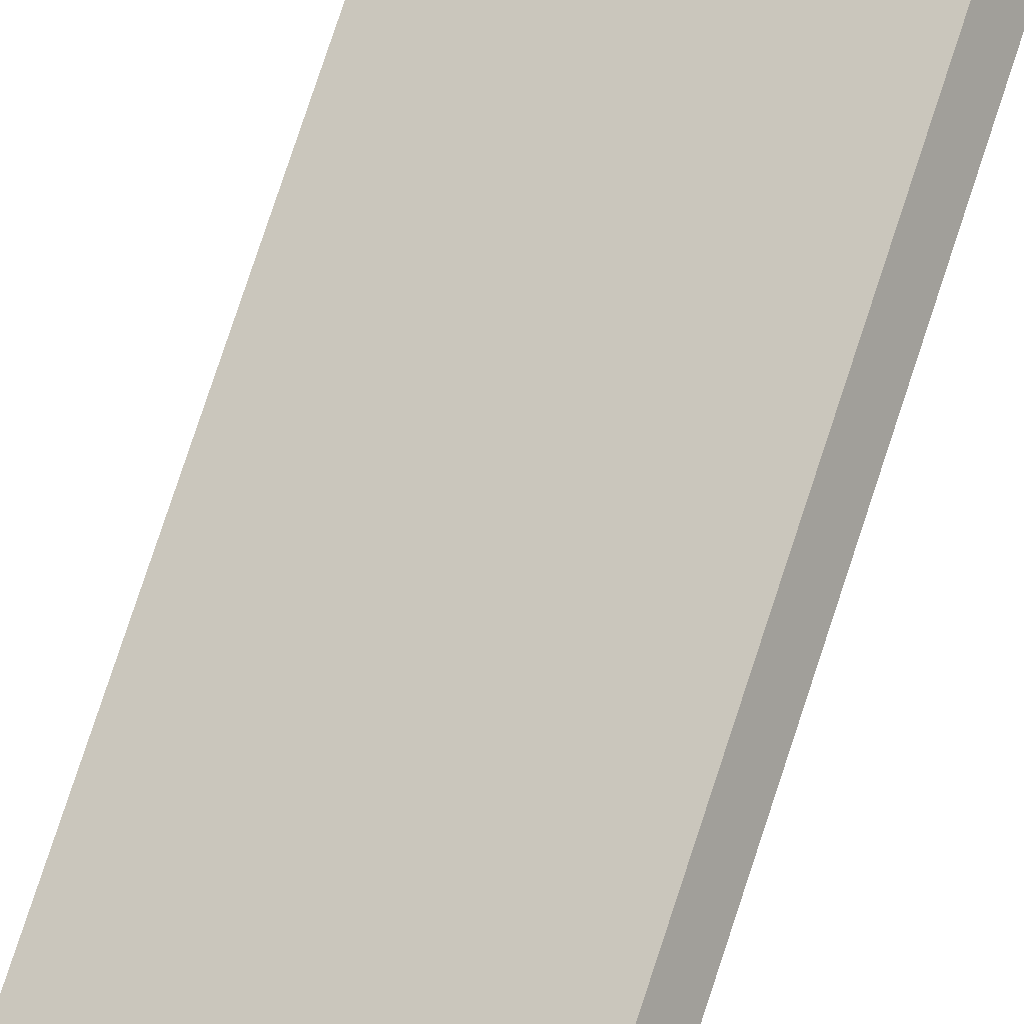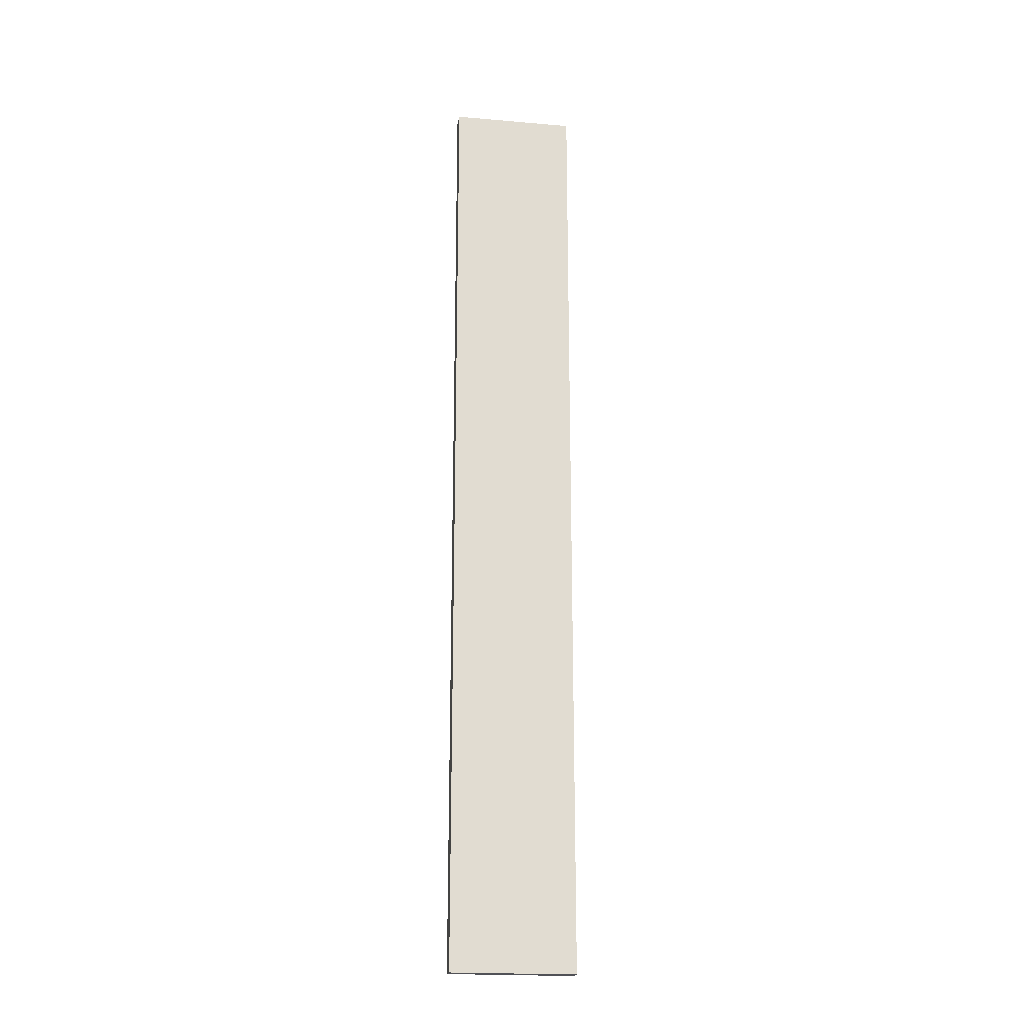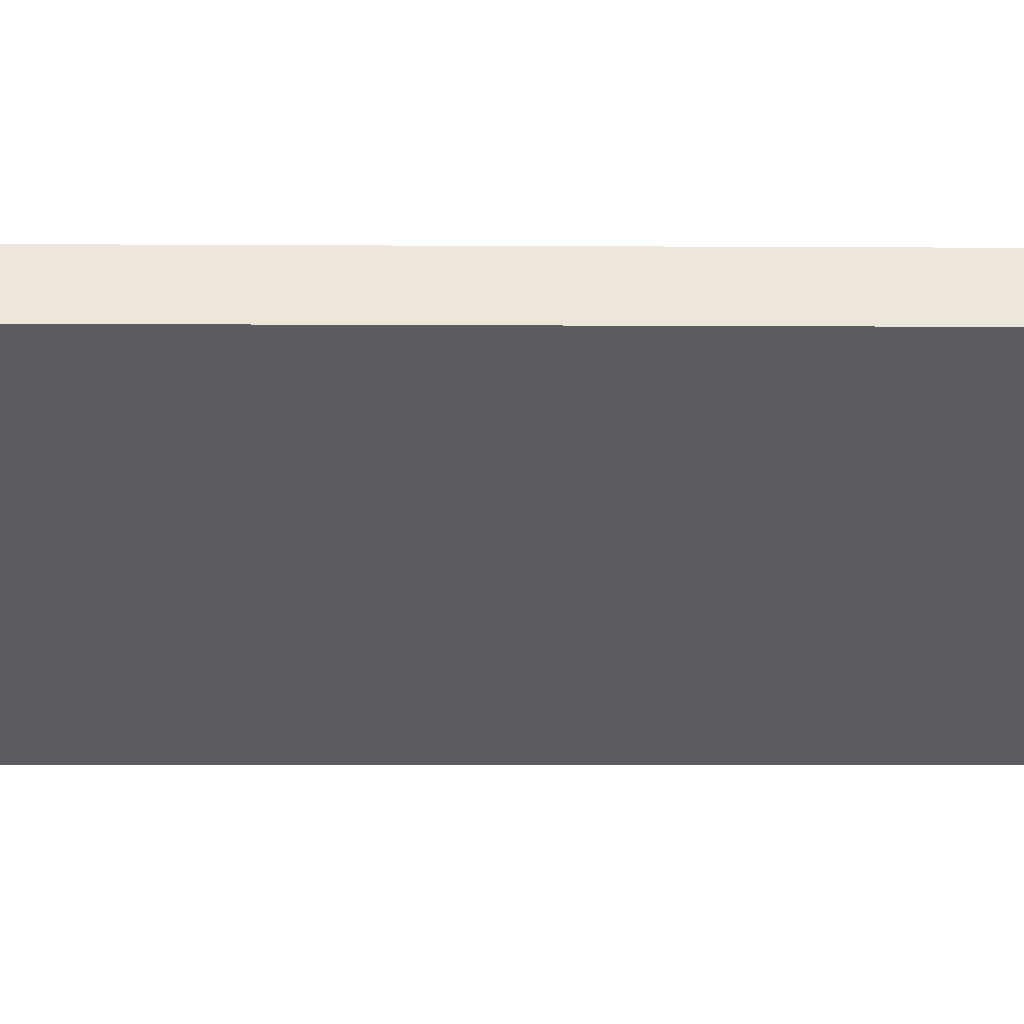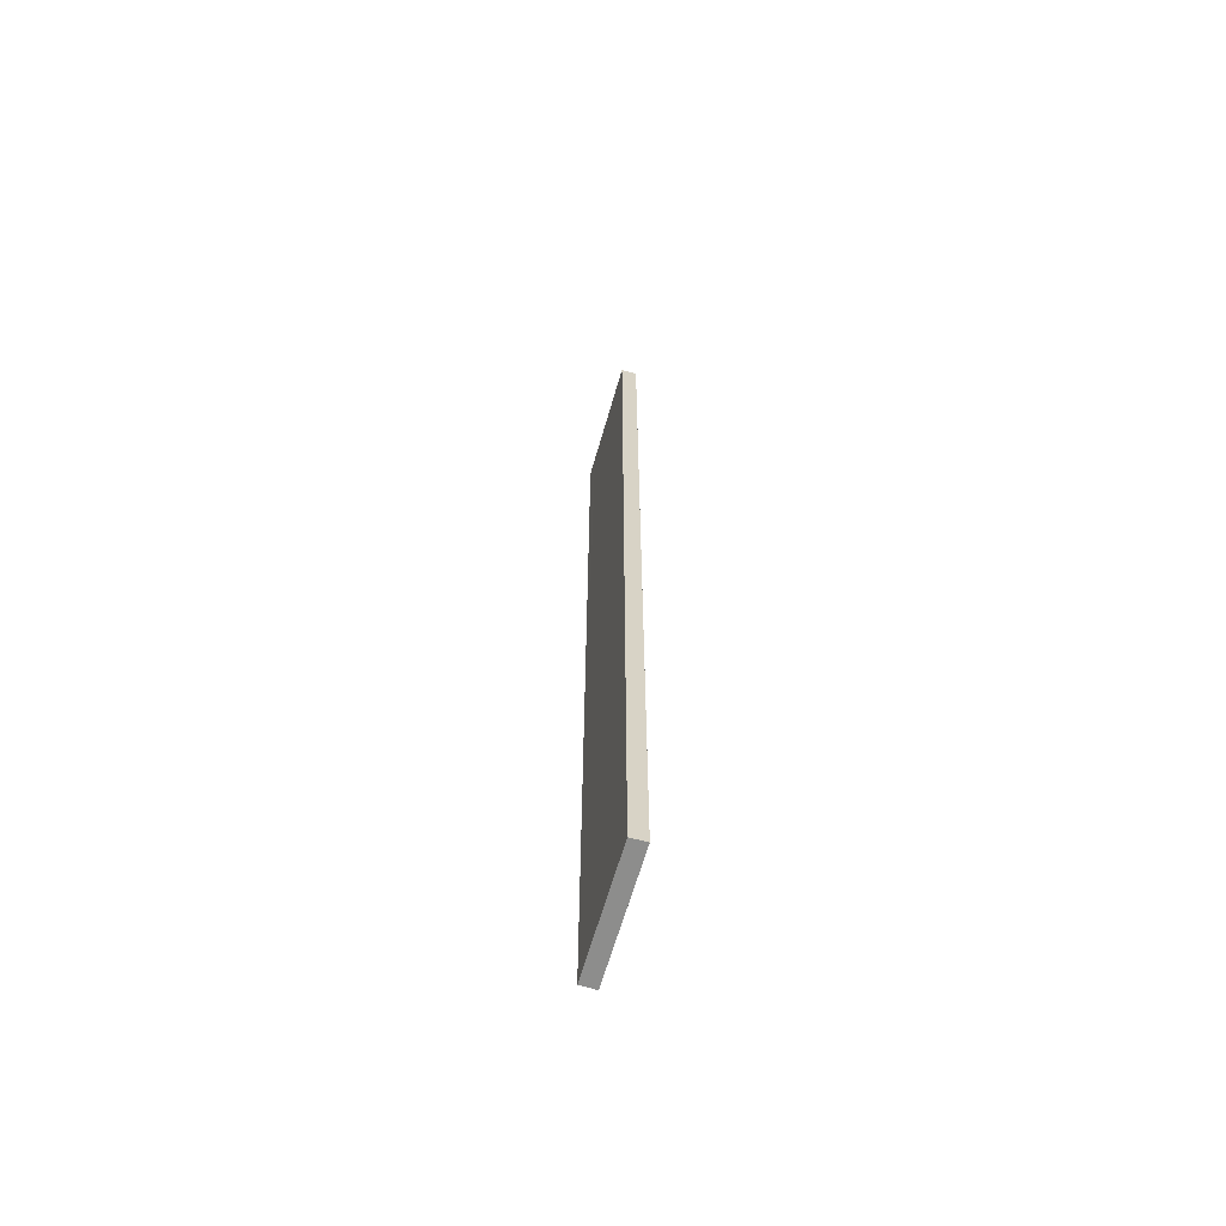
<metadata>
{"format":"obj","ext":"obj","renderer":"f3d","projection":"perspective","resolution":1024,"background":"white","views":[{"elev":70.6,"azim":-162.4,"up":"+Z"},{"elev":-20.3,"azim":23.9,"up":"+Y"},{"elev":-1.7,"azim":-94.0,"up":"+Z"},{"elev":-64.4,"azim":106.8,"up":"+Y"}]}
</metadata>
<code>
v  0.139 15.32 0.207
v  0.245 15.32 -0.158
v  0 15.32 9.378e-16
v  0.378 15.32 0.052
v  1.821 15.32 -0.879
v  1.687 15.32 -1.091
v  1.687 6.68e-17 -1.091
v  0 0 0
v  0.245 9.675e-18 -0.158
v  0.139 -1.268e-17 0.207
v  1.821 5.382e-17 -0.879
v  0.378 -3.184e-18 0.052
g defaultobject
f 1 2 3
f 2 1 4
f 2 4 5
f 2 5 6
f 7 2 6
f 2 7 3
f 3 7 8
f 8 7 9
f 8 1 3
f 1 8 10
f 10 4 1
f 4 10 5
f 5 10 11
f 11 10 12
f 11 6 5
f 6 11 7
f 9 10 8
f 10 9 12
f 12 9 7
f 12 7 11

</code>
